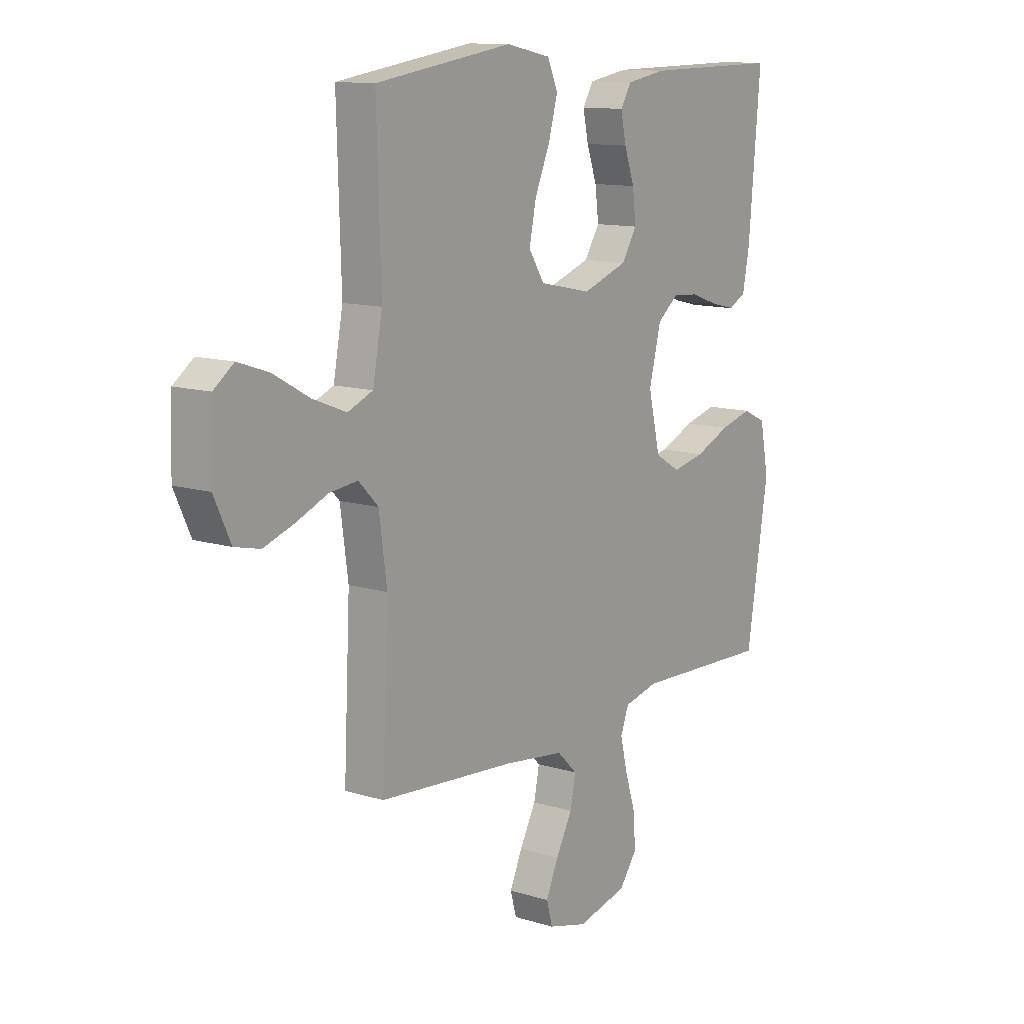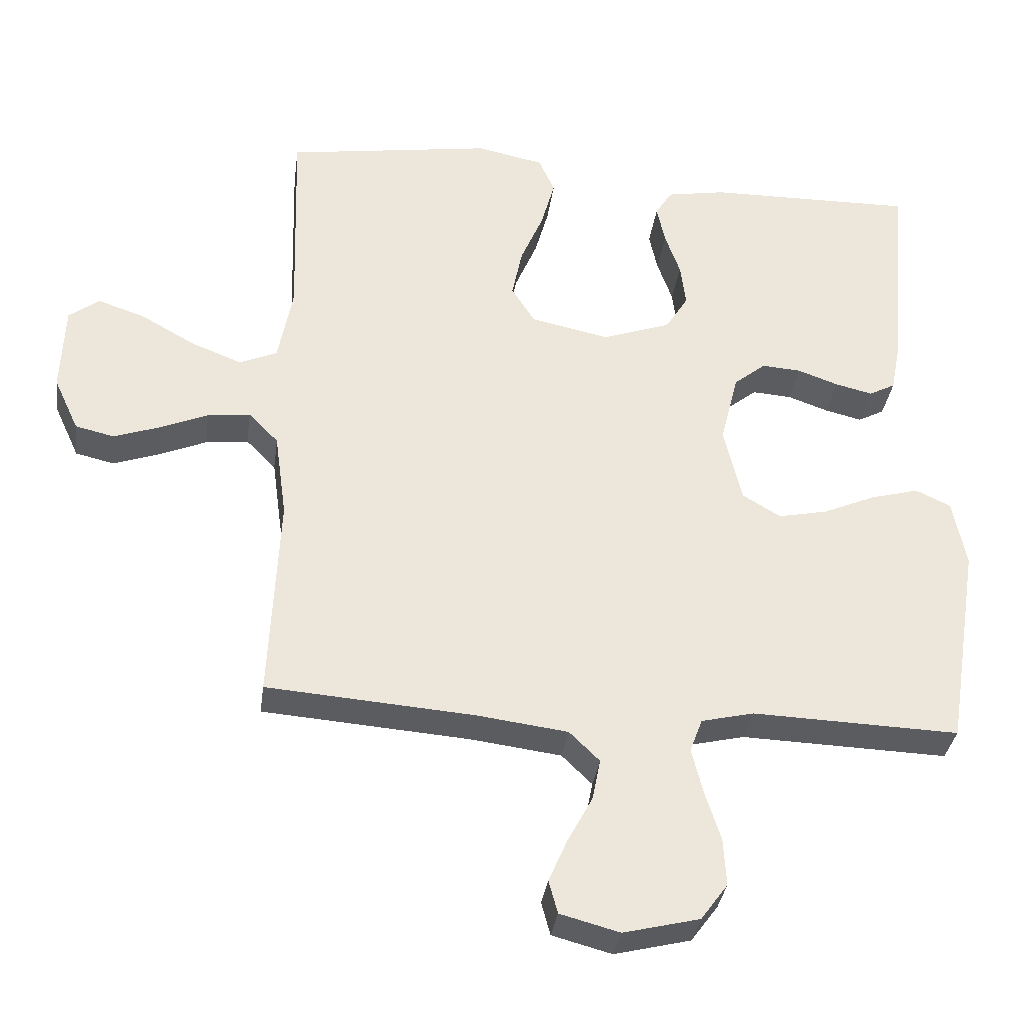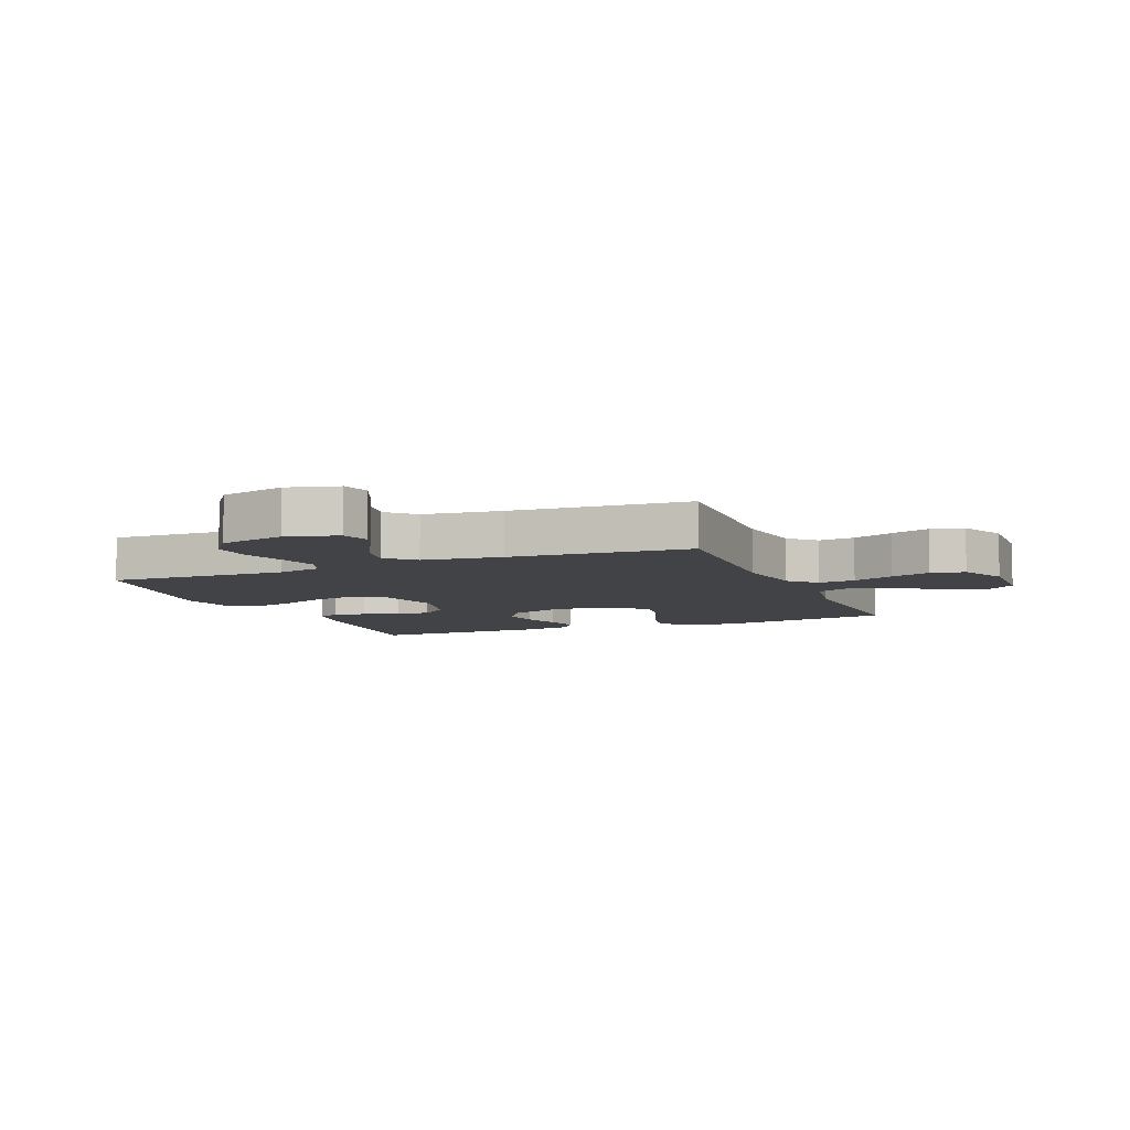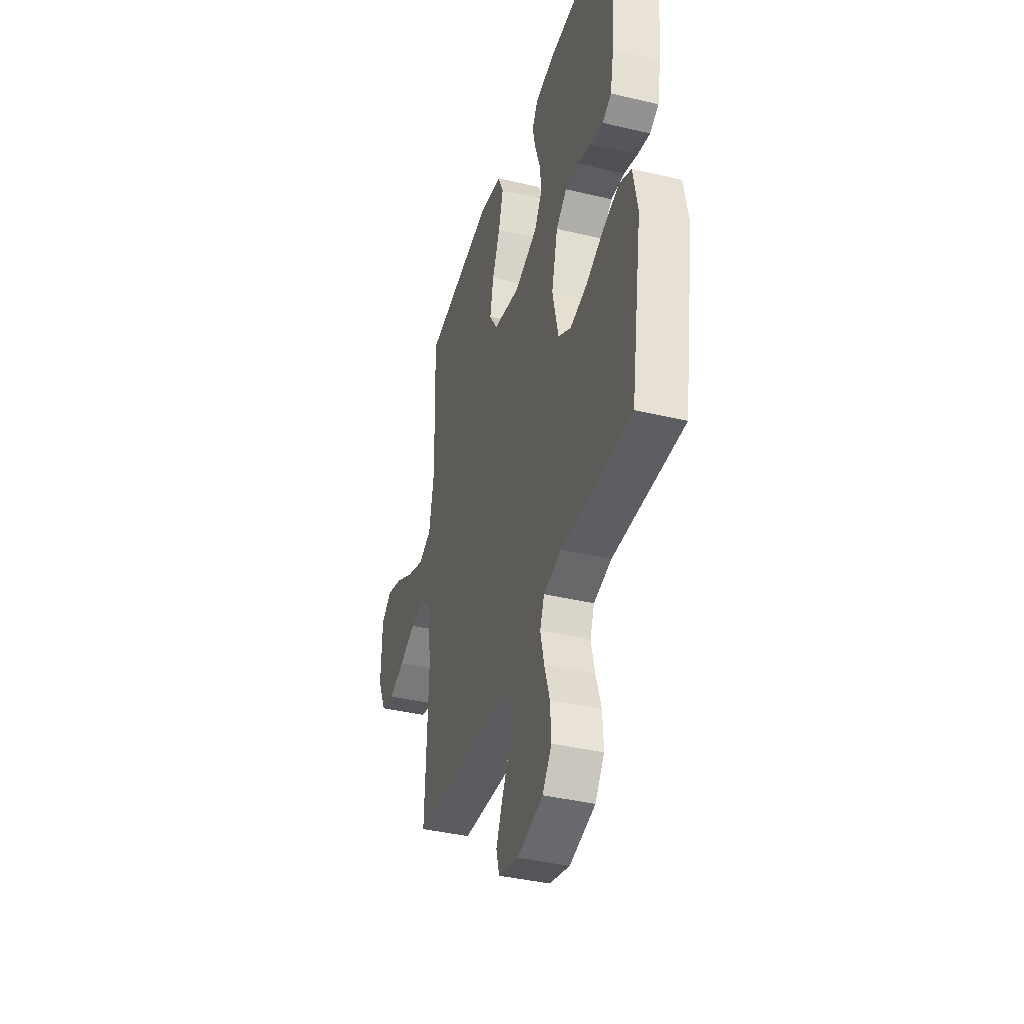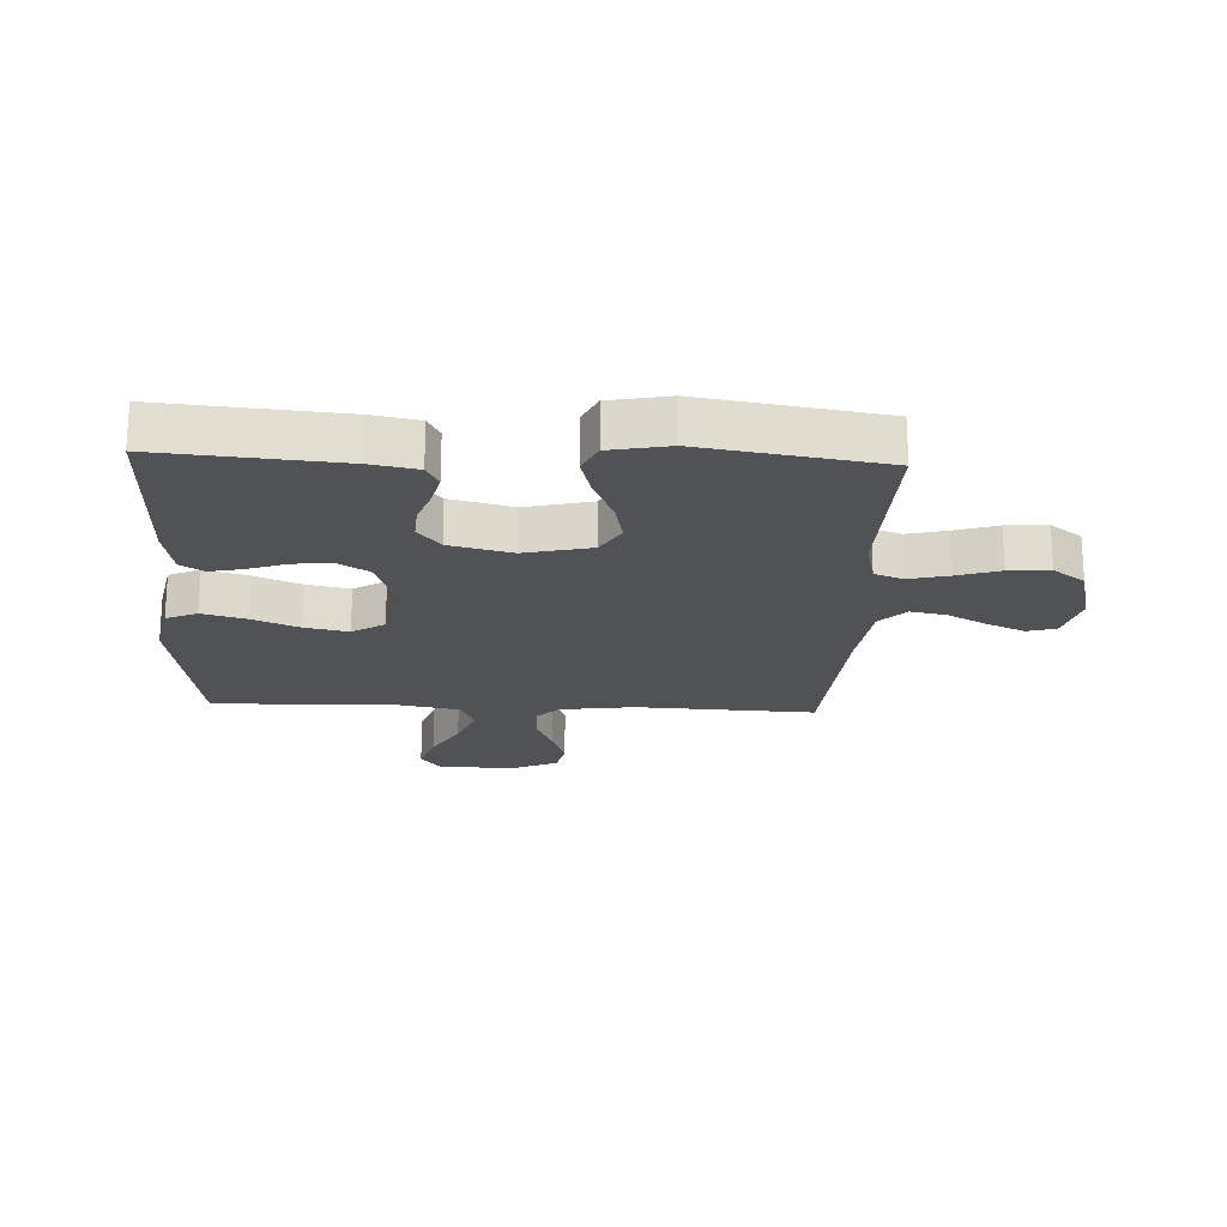
<metadata>
{"format":"obj","ext":"obj","renderer":"f3d","projection":"perspective","resolution":1024,"background":"white","views":[{"elev":12.0,"azim":-53.8,"up":"+Z"},{"elev":-34.1,"azim":-7.6,"up":"+Z"},{"elev":-7.3,"azim":-157.5,"up":"+Y"},{"elev":-39.2,"azim":73.5,"up":"+Z"},{"elev":-20.8,"azim":87.4,"up":"+Y"}]}
</metadata>
<code>
v 0.5 0.07 0.5
v 0.474 0.07 0.2
v 0.459 0.07 0.123
v 0.421 0.07 0.103
v 0.367 0.07 0.116
v 0.308 0.07 0.137
v 0.251 0.07 0.141
v 0.205 0.07 0.104
v 0.179 0.07 0
v 0.205 0.07 -0.111
v 0.26 0.07 -0.144
v 0.332 0.07 -0.129
v 0.408 0.07 -0.096
v 0.478 0.07 -0.077
v 0.529 0.07 -0.101
v 0.548 0.07 -0.2
v 0.5 0.07 -0.5
v 0.2 0.07 -0.49
v 0.124 0.07 -0.508
v 0.106 0.07 -0.556
v 0.122 0.07 -0.622
v 0.145 0.07 -0.694
v 0.149 0.07 -0.763
v 0.11 0.07 -0.816
v 0 0.07 -0.843
v -0.086 0.07 -0.82
v -0.099 0.07 -0.772
v -0.072 0.07 -0.71
v -0.036 0.07 -0.643
v -0.024 0.07 -0.583
v -0.068 0.07 -0.54
v -0.2 0.07 -0.523
v -0.5 0.07 -0.5
v -0.486 0.07 -0.2
v -0.503 0.07 -0.076
v -0.546 0.07 -0.032
v -0.608 0.07 -0.039
v -0.677 0.07 -0.068
v -0.744 0.07 -0.091
v -0.8 0.07 -0.078
v -0.836 0.07 0
v -0.831 0.07 0.128
v -0.787 0.07 0.161
v -0.719 0.07 0.138
v -0.641 0.07 0.094
v -0.567 0.07 0.065
v -0.512 0.07 0.088
v -0.491 0.07 0.2
v -0.5 0.07 0.5
v -0.2 0.07 0.545
v -0.103 0.07 0.525
v -0.08 0.07 0.473
v -0.1 0.07 0.401
v -0.133 0.07 0.323
v -0.148 0.07 0.25
v -0.114 0.07 0.196
v 0 0.07 0.172
v 0.099 0.07 0.207
v 0.132 0.07 0.26
v 0.124 0.07 0.323
v 0.102 0.07 0.386
v 0.09 0.07 0.442
v 0.114 0.07 0.481
v 0.2 0.07 0.496
v 0.5 0 0.5
v 0.474 0 0.2
v 0.459 0 0.123
v 0.421 0 0.103
v 0.367 0 0.116
v 0.308 0 0.137
v 0.251 0 0.141
v 0.205 0 0.104
v 0.179 0 0
v 0.205 0 -0.111
v 0.26 0 -0.144
v 0.332 0 -0.129
v 0.408 0 -0.096
v 0.478 0 -0.077
v 0.529 0 -0.101
v 0.548 0 -0.2
v 0.5 0 -0.5
v 0.2 0 -0.49
v 0.124 0 -0.508
v 0.106 0 -0.556
v 0.122 0 -0.622
v 0.145 0 -0.694
v 0.149 0 -0.763
v 0.11 0 -0.816
v 0 0 -0.843
v -0.086 0 -0.82
v -0.099 0 -0.772
v -0.072 0 -0.71
v -0.036 0 -0.643
v -0.024 0 -0.583
v -0.068 0 -0.54
v -0.2 0 -0.523
v -0.5 0 -0.5
v -0.486 0 -0.2
v -0.503 0 -0.076
v -0.546 0 -0.032
v -0.608 0 -0.039
v -0.677 0 -0.068
v -0.744 0 -0.091
v -0.8 0 -0.078
v -0.836 0 0
v -0.831 0 0.128
v -0.787 0 0.161
v -0.719 0 0.138
v -0.641 0 0.094
v -0.567 0 0.065
v -0.512 0 0.088
v -0.491 0 0.2
v -0.5 0 0.5
v -0.2 0 0.545
v -0.103 0 0.525
v -0.08 0 0.473
v -0.1 0 0.401
v -0.133 0 0.323
v -0.148 0 0.25
v -0.114 0 0.196
v 0 0 0.172
v 0.099 0 0.207
v 0.132 0 0.26
v 0.124 0 0.323
v 0.102 0 0.386
v 0.09 0 0.442
v 0.114 0 0.481
v 0.2 0 0.496
f 60 61 62 63
f 59 60 63 64
f 51 52 53 54
f 51 54 55
f 48 49 50 51
f 47 48 51 55
f 42 43 44 45
f 42 45 46
f 41 42 46
f 40 41 46
f 37 38 39 40
f 37 40 46 47
f 32 33 34
f 31 32 34 35
f 30 31 35
f 26 27 28 29
f 24 25 26 29
f 24 29 30
f 21 22 23 24
f 20 21 24 30
f 19 20 30 35
f 15 16 17 18
f 12 13 14 15
f 11 12 15 18
f 10 11 18 19
f 3 4 5 6
f 1 2 3 6
f 59 64 1 6
f 58 59 6 7
f 57 58 7 8
f 56 57 8 9
f 37 47 55 56
f 36 37 56
f 19 35 36 56
f 9 10 19 56
f 127 126 125 124
f 128 127 124 123
f 118 117 116 115
f 119 118 115
f 115 114 113 112
f 119 115 112 111
f 109 108 107 106
f 110 109 106
f 110 106 105
f 110 105 104
f 104 103 102 101
f 111 110 104 101
f 98 97 96
f 99 98 96 95
f 99 95 94
f 93 92 91 90
f 93 90 89 88
f 94 93 88
f 88 87 86 85
f 94 88 85 84
f 99 94 84 83
f 82 81 80 79
f 79 78 77 76
f 82 79 76 75
f 83 82 75 74
f 70 69 68 67
f 70 67 66 65
f 70 65 128 123
f 71 70 123 122
f 72 71 122 121
f 73 72 121 120
f 120 119 111 101
f 120 101 100
f 120 100 99 83
f 120 83 74 73
f 1 65 66 2
f 2 66 67 3
f 3 67 68 4
f 4 68 69 5
f 5 69 70 6
f 6 70 71 7
f 7 71 72 8
f 8 72 73 9
f 9 73 74 10
f 10 74 75 11
f 11 75 76 12
f 12 76 77 13
f 13 77 78 14
f 14 78 79 15
f 15 79 80 16
f 16 80 81 17
f 17 81 82 18
f 18 82 83 19
f 19 83 84 20
f 20 84 85 21
f 21 85 86 22
f 22 86 87 23
f 23 87 88 24
f 24 88 89 25
f 25 89 90 26
f 26 90 91 27
f 27 91 92 28
f 28 92 93 29
f 29 93 94 30
f 30 94 95 31
f 31 95 96 32
f 32 96 97 33
f 33 97 98 34
f 34 98 99 35
f 35 99 100 36
f 36 100 101 37
f 37 101 102 38
f 38 102 103 39
f 39 103 104 40
f 40 104 105 41
f 41 105 106 42
f 42 106 107 43
f 43 107 108 44
f 44 108 109 45
f 45 109 110 46
f 46 110 111 47
f 47 111 112 48
f 48 112 113 49
f 49 113 114 50
f 50 114 115 51
f 51 115 116 52
f 52 116 117 53
f 53 117 118 54
f 54 118 119 55
f 55 119 120 56
f 56 120 121 57
f 57 121 122 58
f 58 122 123 59
f 59 123 124 60
f 60 124 125 61
f 61 125 126 62
f 62 126 127 63
f 63 127 128 64
f 64 128 65 1

</code>
